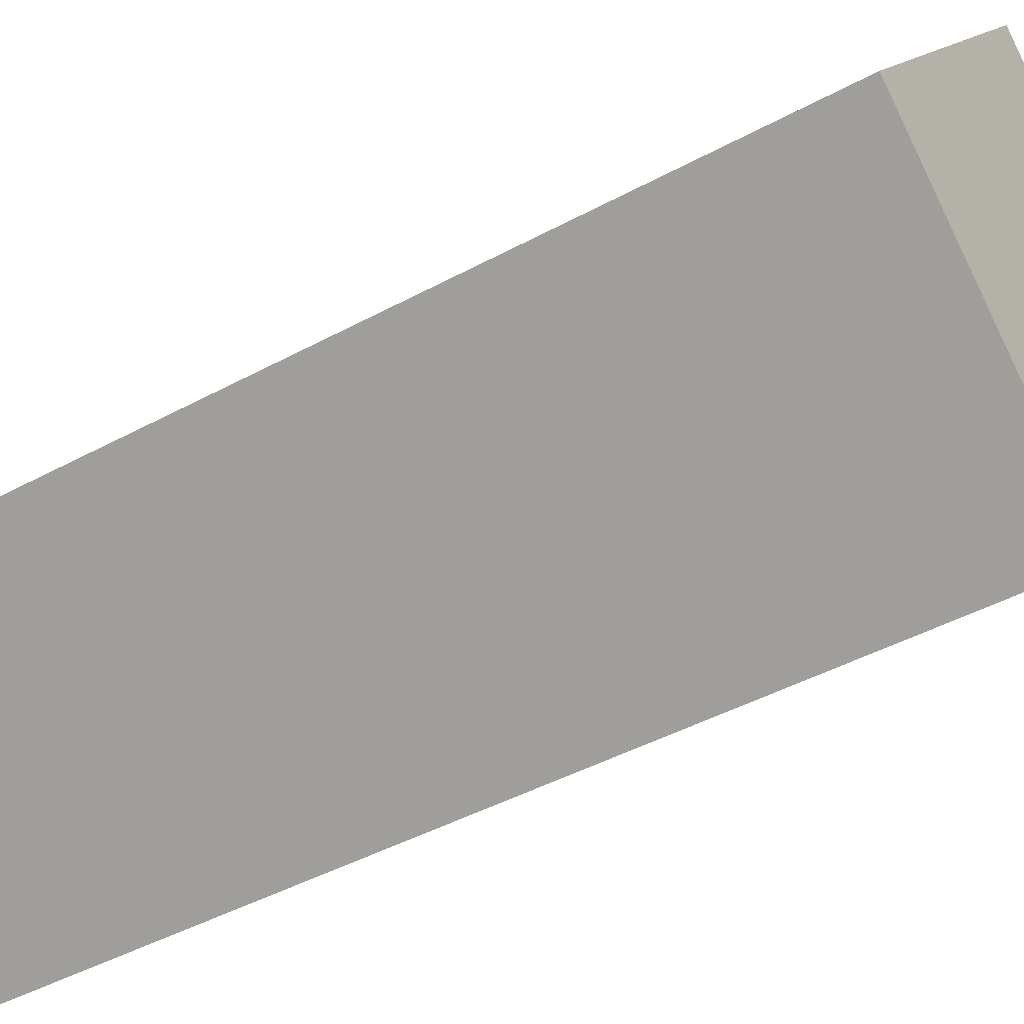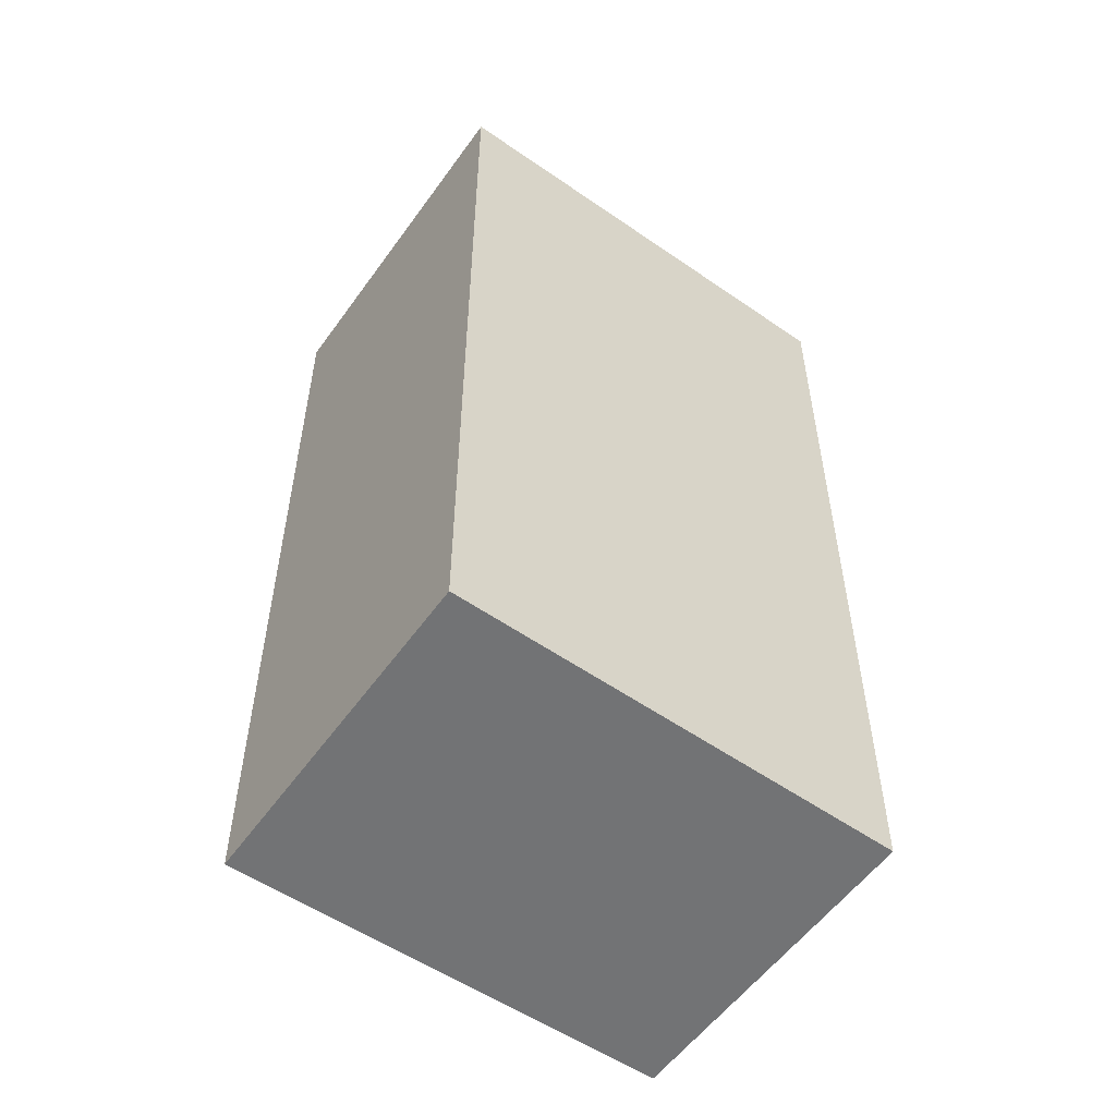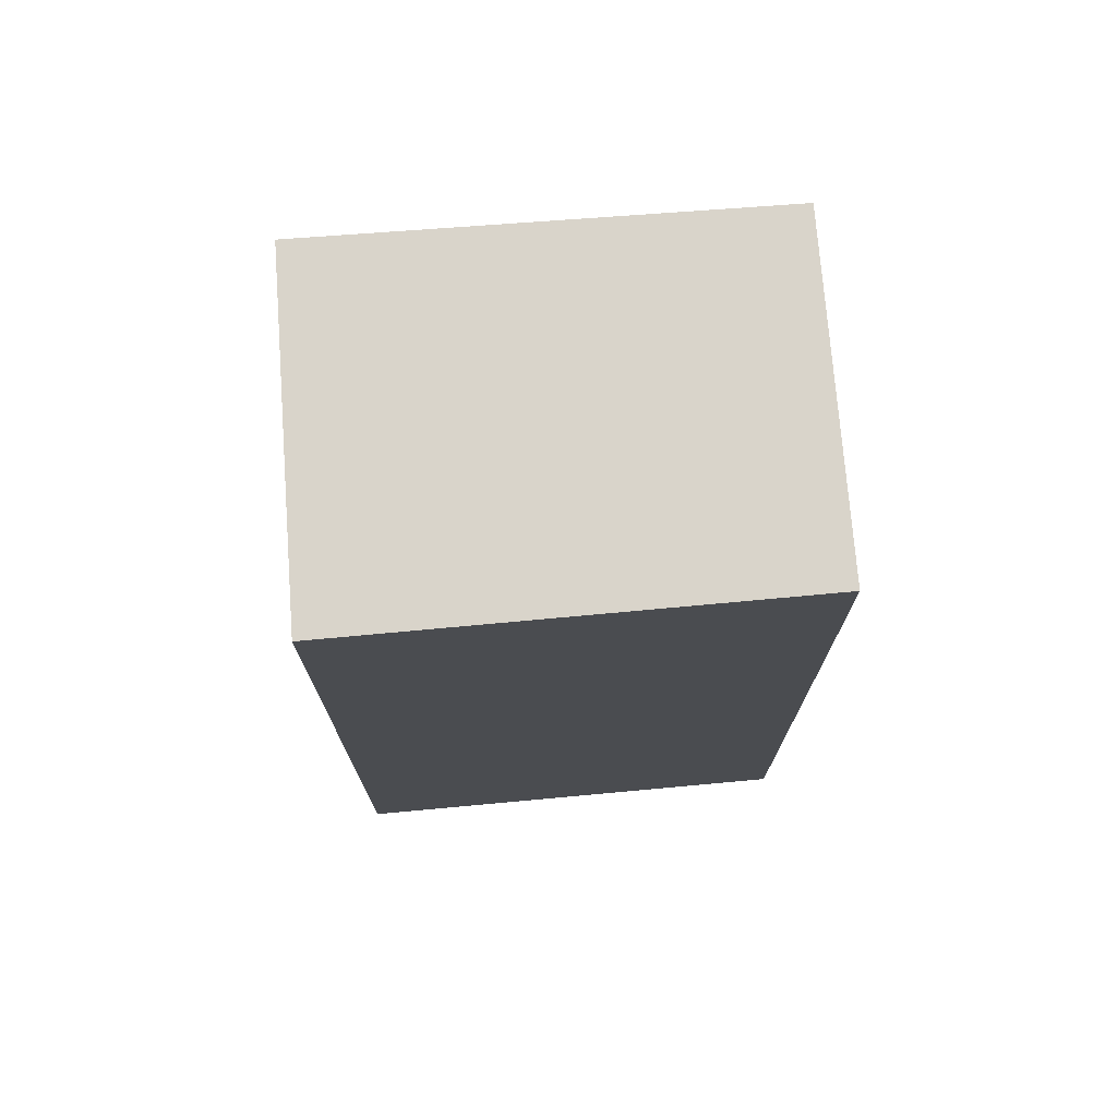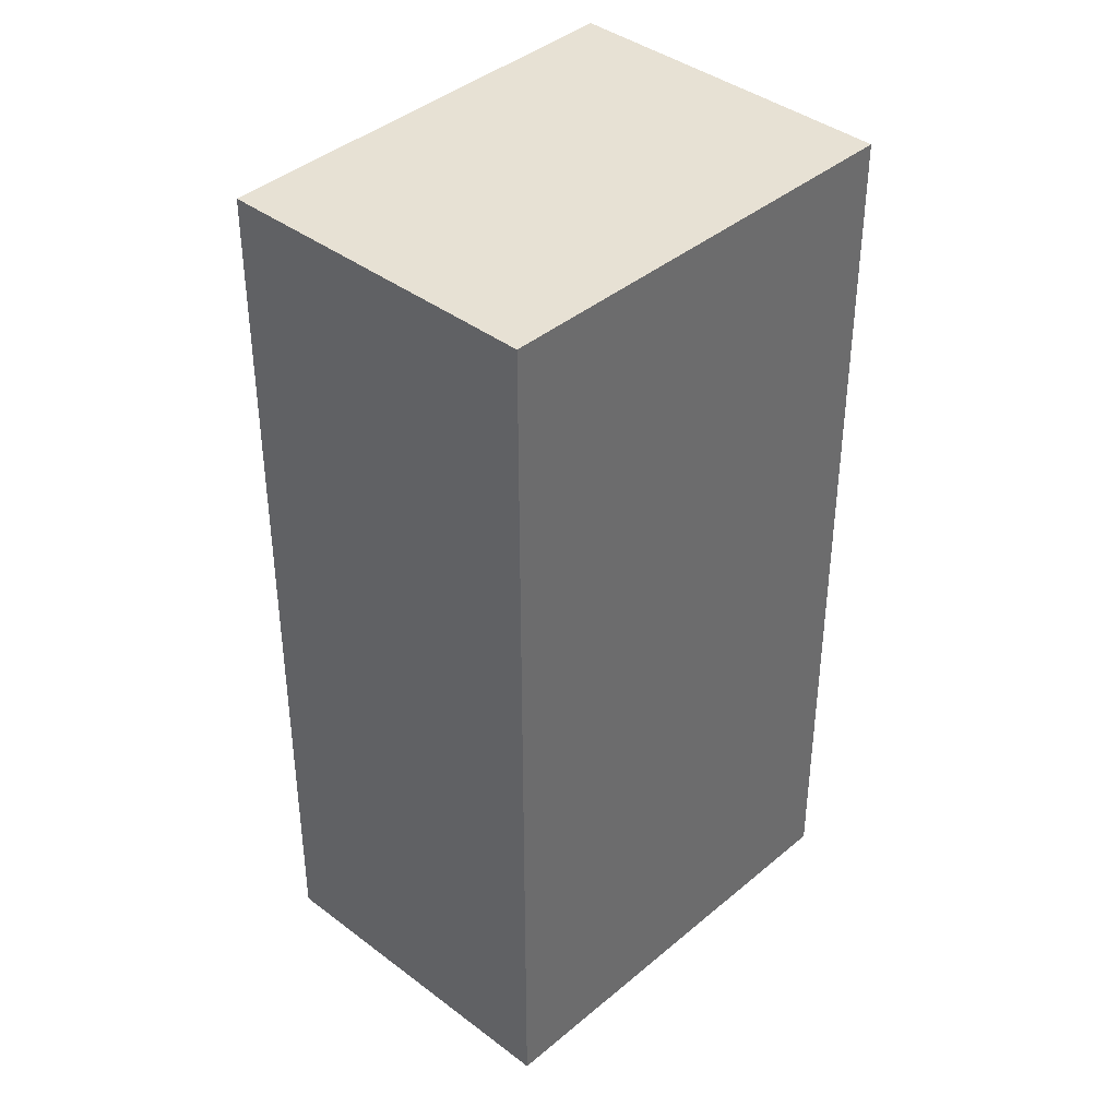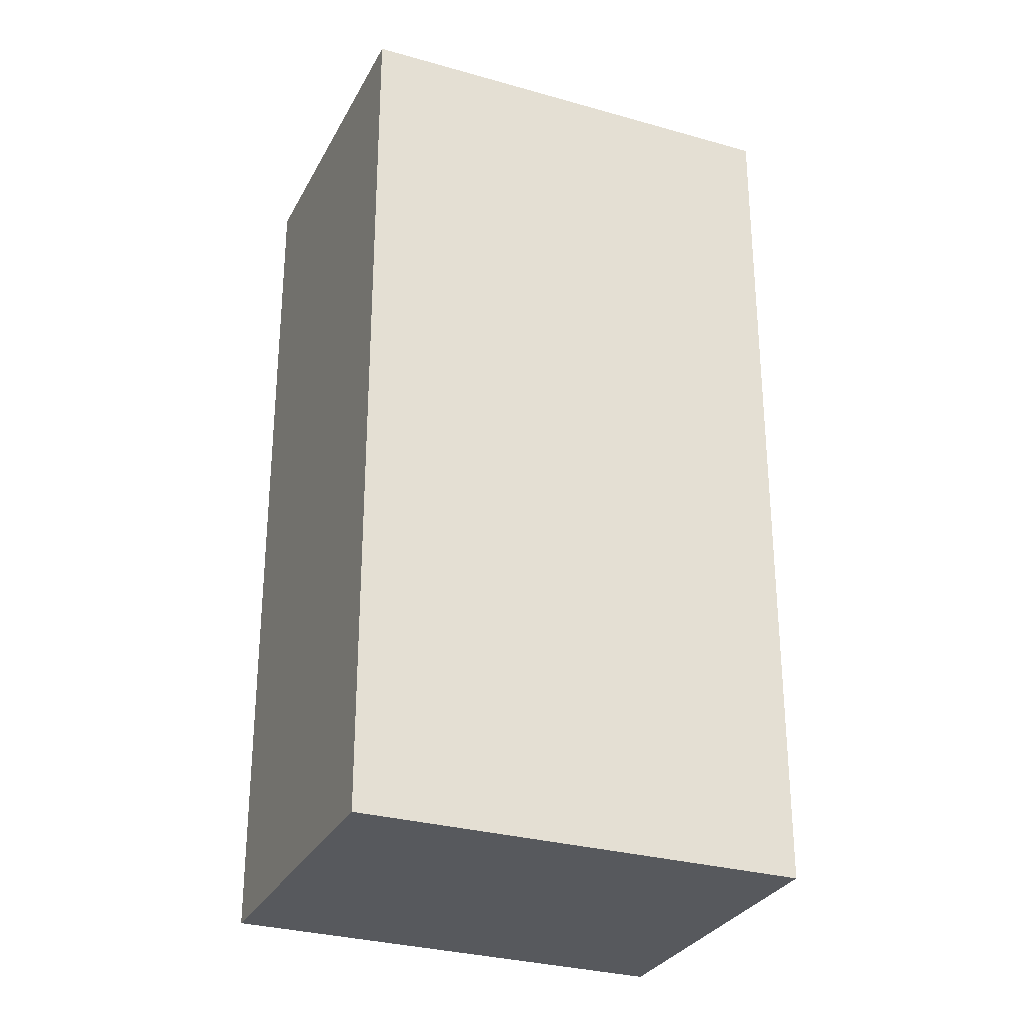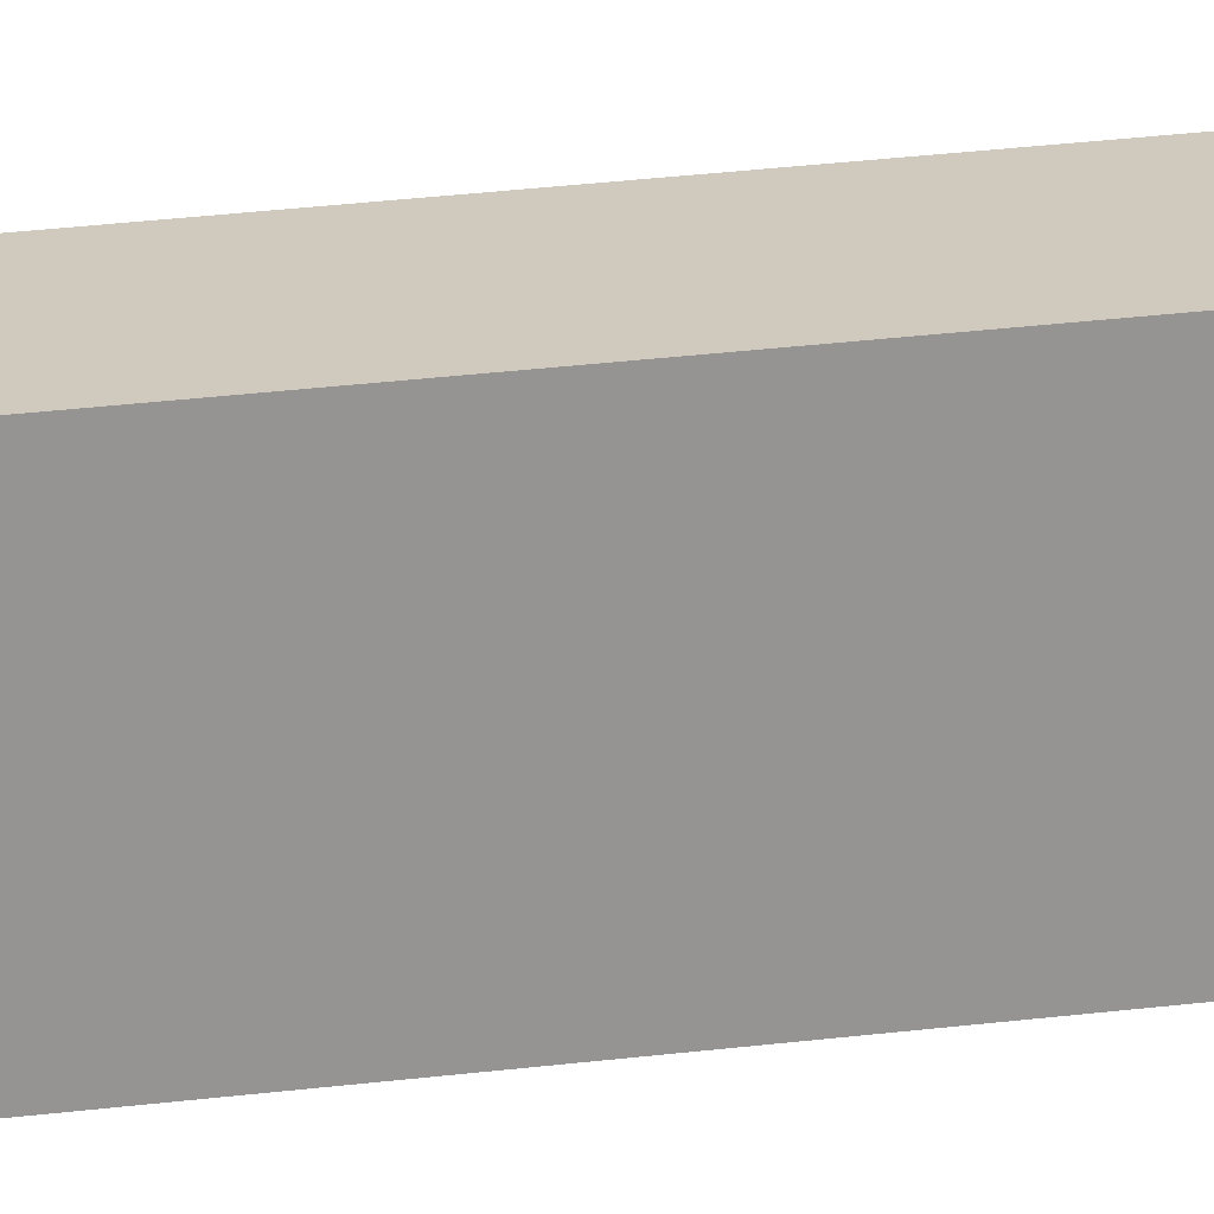
<metadata>
{"format":"obj","ext":"obj","renderer":"f3d","projection":"perspective","resolution":1024,"background":"white","views":[{"elev":-44.5,"azim":-57.6,"up":"+Z"},{"elev":-55.8,"azim":92.1,"up":"+Y"},{"elev":74.8,"azim":123.0,"up":"+Y"},{"elev":39.4,"azim":-99.0,"up":"+Y"},{"elev":-29.4,"azim":-75.6,"up":"+Y"},{"elev":60.6,"azim":-95.9,"up":"+Z"}]}
</metadata>
<code>
v  3.976 13.26 -3.07
v  4.07 13.26 5.359
v  8.174 13.26 2.257
v  0 13.26 8.121e-16
v  8.174 -1.382e-16 2.257
v  3.976 1.88e-16 -3.07
v  0 0 0
v  4.07 -3.281e-16 5.359
g defaultobject
f 1 2 3
f 2 1 4
f 5 1 3
f 1 5 6
f 6 4 1
f 4 6 7
f 7 2 4
f 2 7 8
f 8 3 2
f 3 8 5
f 8 6 5
f 6 8 7

</code>
